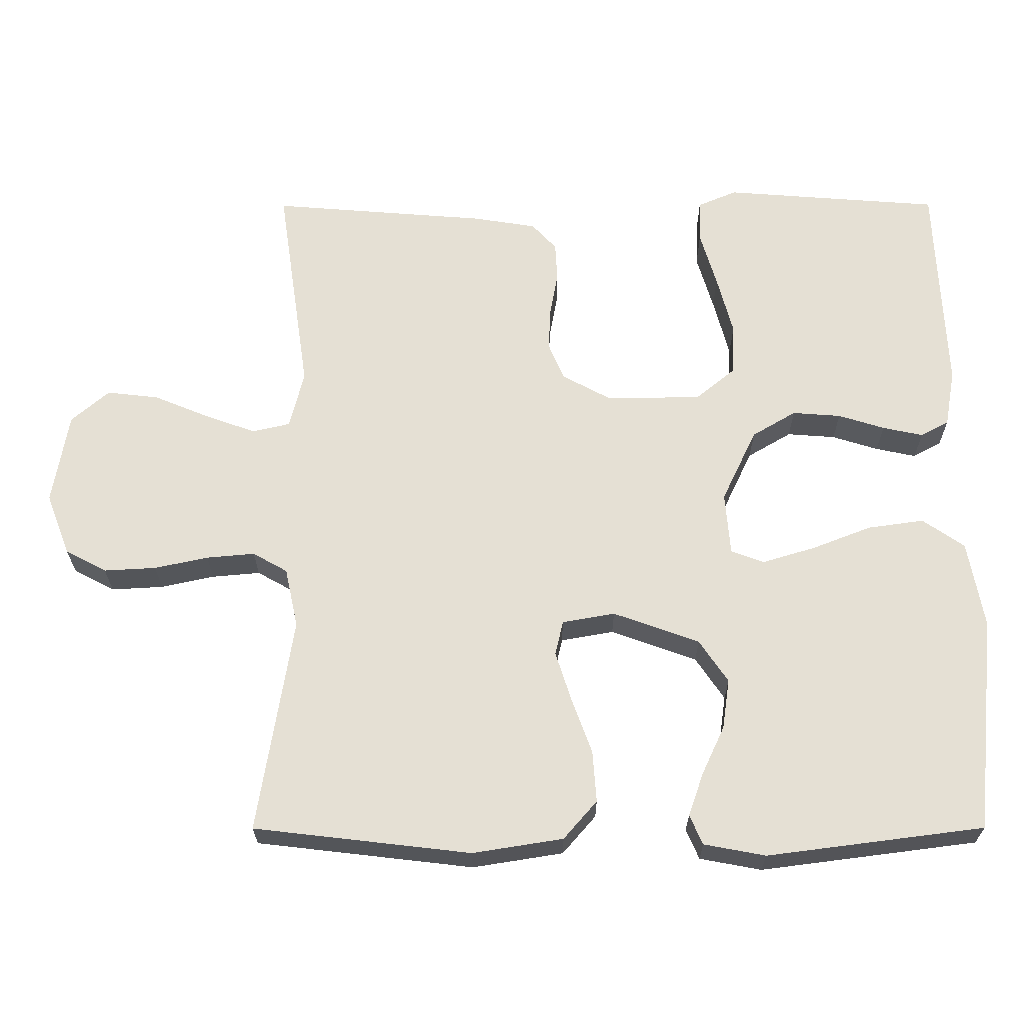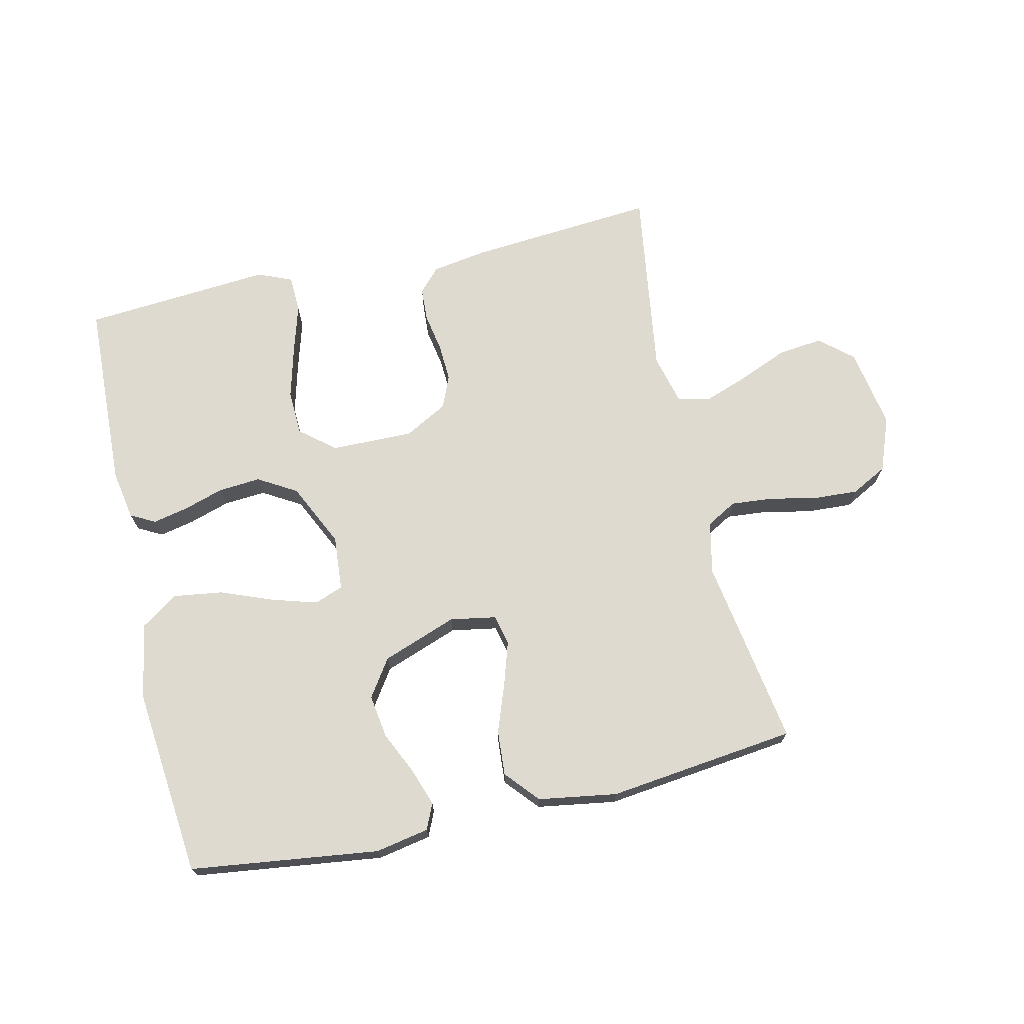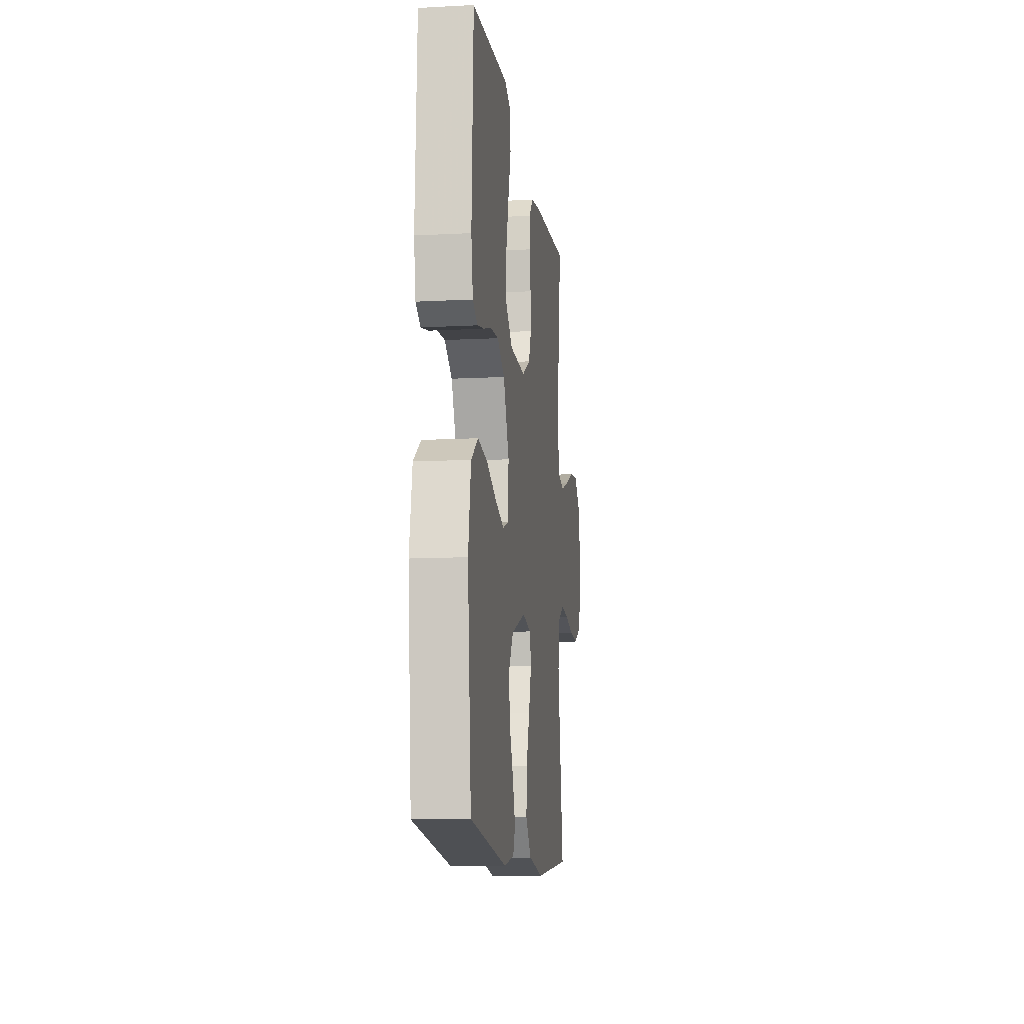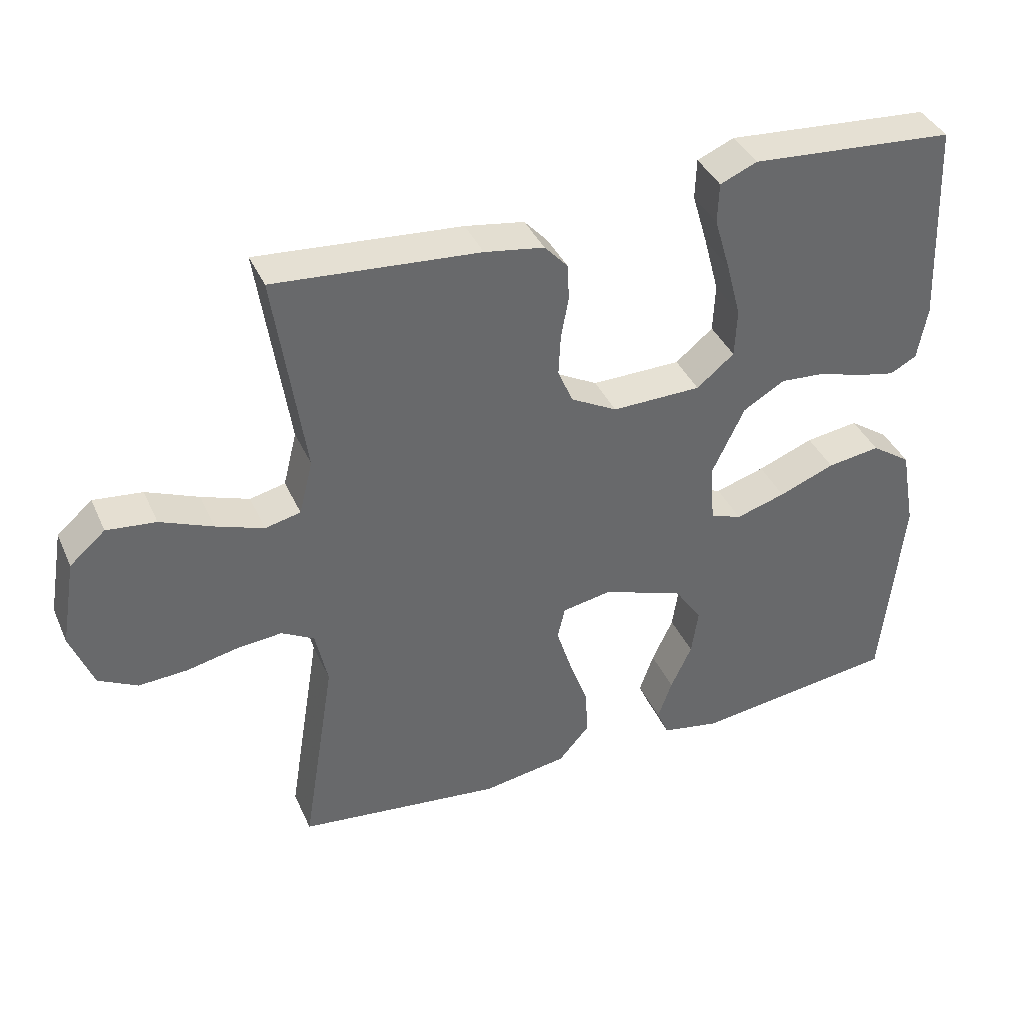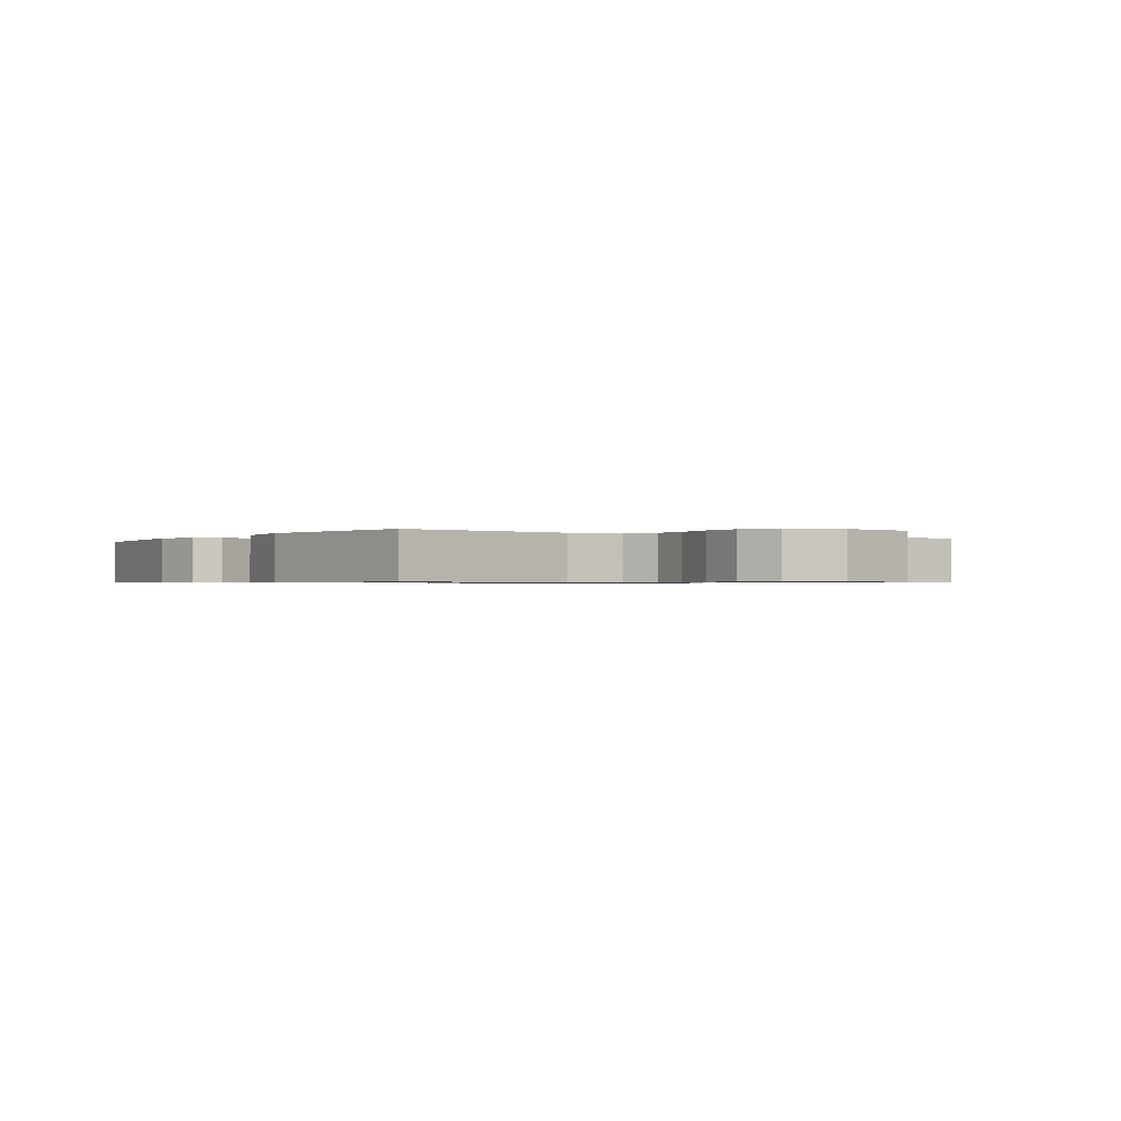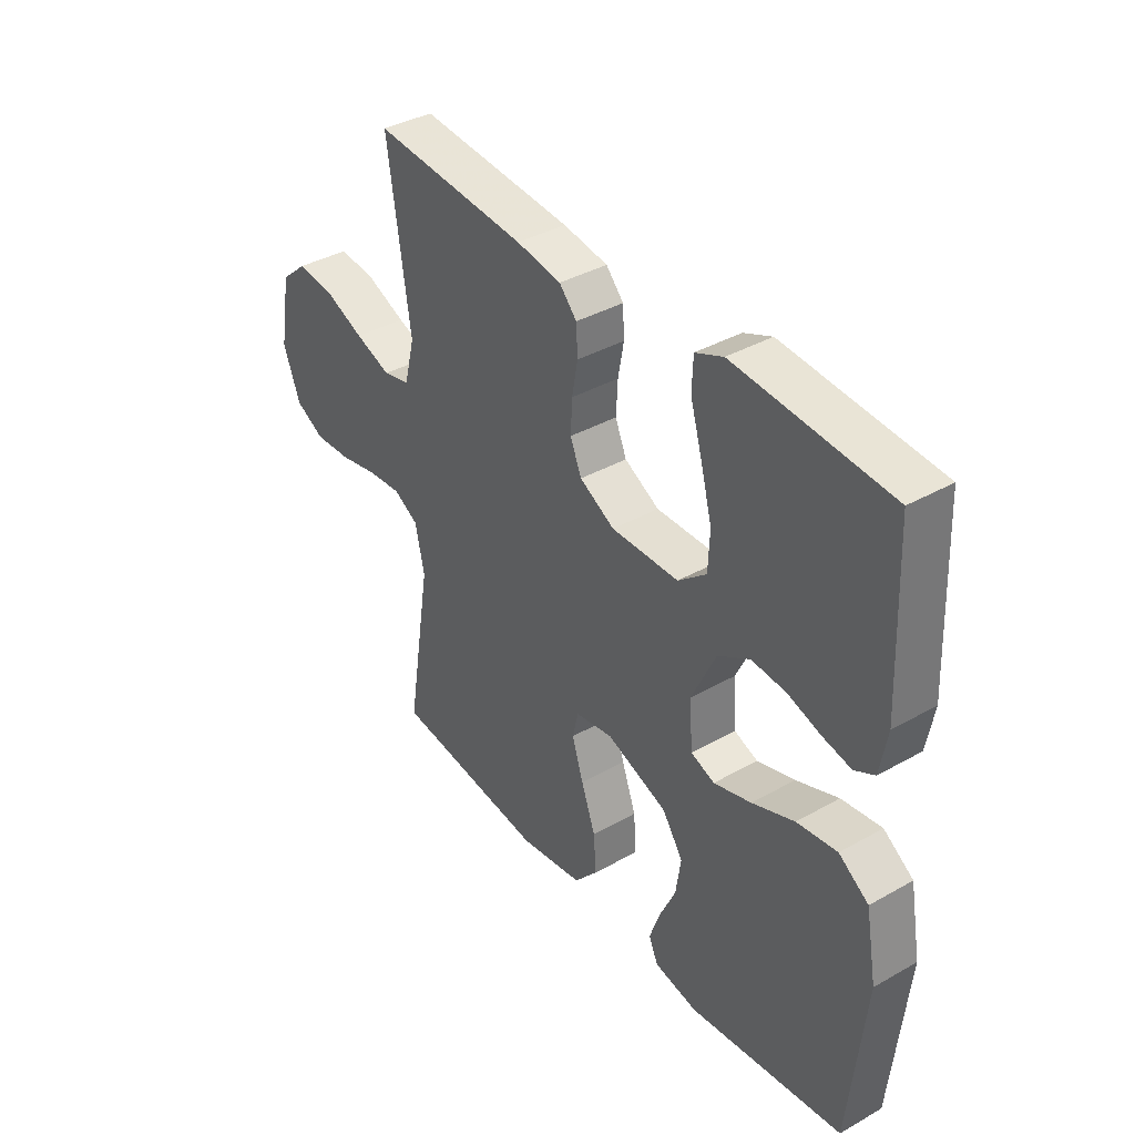
<metadata>
{"format":"obj","ext":"obj","renderer":"f3d","projection":"perspective","resolution":1024,"background":"white","views":[{"elev":-24.8,"azim":0.2,"up":"+Z"},{"elev":71.0,"azim":167.1,"up":"+Y"},{"elev":-11.6,"azim":97.3,"up":"+Z"},{"elev":39.0,"azim":-22.5,"up":"+Z"},{"elev":-0.7,"azim":-123.6,"up":"+Y"},{"elev":38.1,"azim":54.3,"up":"+Z"}]}
</metadata>
<code>
v -0.5 0.07 0.5
v -0.2 0.07 0.476
v -0.113 0.07 0.462
v -0.079 0.07 0.425
v -0.076 0.07 0.372
v -0.087 0.07 0.311
v -0.09 0.07 0.251
v -0.068 0.07 0.199
v 0 0.07 0.162
v 0.131 0.07 0.164
v 0.186 0.07 0.209
v 0.189 0.07 0.28
v 0.167 0.07 0.363
v 0.144 0.07 0.441
v 0.146 0.07 0.5
v 0.2 0.07 0.523
v 0.5 0.07 0.5
v 0.513 0.07 0.2
v 0.499 0.07 0.121
v 0.46 0.07 0.1
v 0.404 0.07 0.112
v 0.34 0.07 0.132
v 0.273 0.07 0.137
v 0.212 0.07 0.101
v 0.164 0.07 0
v 0.171 0.07 -0.087
v 0.217 0.07 -0.104
v 0.29 0.07 -0.082
v 0.372 0.07 -0.05
v 0.45 0.07 -0.039
v 0.508 0.07 -0.079
v 0.53 0.07 -0.2
v 0.5 0.07 -0.5
v 0.2 0.07 -0.539
v 0.115 0.07 -0.523
v 0.097 0.07 -0.482
v 0.118 0.07 -0.422
v 0.149 0.07 -0.355
v 0.159 0.07 -0.286
v 0.119 0.07 -0.227
v 0 0.07 -0.184
v -0.073 0.07 -0.197
v -0.084 0.07 -0.245
v -0.062 0.07 -0.314
v -0.034 0.07 -0.391
v -0.029 0.07 -0.462
v -0.075 0.07 -0.515
v -0.2 0.07 -0.535
v -0.5 0.07 -0.5
v -0.452 0.07 -0.2
v -0.47 0.07 -0.117
v -0.518 0.07 -0.09
v -0.585 0.07 -0.096
v -0.659 0.07 -0.112
v -0.731 0.07 -0.116
v -0.788 0.07 -0.086
v -0.821 0.07 0
v -0.799 0.07 0.128
v -0.747 0.07 0.173
v -0.675 0.07 0.165
v -0.598 0.07 0.133
v -0.528 0.07 0.108
v -0.476 0.07 0.12
v -0.456 0.07 0.2
v -0.5 0 0.5
v -0.2 0 0.476
v -0.113 0 0.462
v -0.079 0 0.425
v -0.076 0 0.372
v -0.087 0 0.311
v -0.09 0 0.251
v -0.068 0 0.199
v 0 0 0.162
v 0.131 0 0.164
v 0.186 0 0.209
v 0.189 0 0.28
v 0.167 0 0.363
v 0.144 0 0.441
v 0.146 0 0.5
v 0.2 0 0.523
v 0.5 0 0.5
v 0.513 0 0.2
v 0.499 0 0.121
v 0.46 0 0.1
v 0.404 0 0.112
v 0.34 0 0.132
v 0.273 0 0.137
v 0.212 0 0.101
v 0.164 0 0
v 0.171 0 -0.087
v 0.217 0 -0.104
v 0.29 0 -0.082
v 0.372 0 -0.05
v 0.45 0 -0.039
v 0.508 0 -0.079
v 0.53 0 -0.2
v 0.5 0 -0.5
v 0.2 0 -0.539
v 0.115 0 -0.523
v 0.097 0 -0.482
v 0.118 0 -0.422
v 0.149 0 -0.355
v 0.159 0 -0.286
v 0.119 0 -0.227
v 0 0 -0.184
v -0.073 0 -0.197
v -0.084 0 -0.245
v -0.062 0 -0.314
v -0.034 0 -0.391
v -0.029 0 -0.462
v -0.075 0 -0.515
v -0.2 0 -0.535
v -0.5 0 -0.5
v -0.452 0 -0.2
v -0.47 0 -0.117
v -0.518 0 -0.09
v -0.585 0 -0.096
v -0.659 0 -0.112
v -0.731 0 -0.116
v -0.788 0 -0.086
v -0.821 0 0
v -0.799 0 0.128
v -0.747 0 0.173
v -0.675 0 0.165
v -0.598 0 0.133
v -0.528 0 0.108
v -0.476 0 0.12
v -0.456 0 0.2
f 58 59 60 61
f 58 61 62
f 57 58 62
f 56 57 62 63
f 53 54 55 56
f 52 53 56 63
f 47 48 49 50
f 47 50 51
f 44 45 46 47
f 43 44 47 51
f 42 43 51 52
f 35 36 37 38
f 33 34 35 38
f 33 38 39
f 32 33 39 40
f 28 29 30 31
f 27 28 31 32
f 19 20 21 22
f 19 22 23
f 18 19 23
f 17 18 23
f 16 17 23 24
f 13 14 15 16
f 12 13 16
f 11 12 16 24
f 3 4 5 6
f 3 6 7
f 64 1 2 3
f 64 3 7
f 63 64 7 8
f 41 42 52 63
f 41 63 8 9
f 27 32 40 41
f 26 27 41
f 25 26 41 9
f 10 11 24 25
f 9 10 25
f 125 124 123 122
f 126 125 122
f 126 122 121
f 127 126 121 120
f 120 119 118 117
f 127 120 117 116
f 114 113 112 111
f 115 114 111
f 111 110 109 108
f 115 111 108 107
f 116 115 107 106
f 102 101 100 99
f 102 99 98 97
f 103 102 97
f 104 103 97 96
f 95 94 93 92
f 96 95 92 91
f 86 85 84 83
f 87 86 83
f 87 83 82
f 87 82 81
f 88 87 81 80
f 80 79 78 77
f 80 77 76
f 88 80 76 75
f 70 69 68 67
f 71 70 67
f 67 66 65 128
f 71 67 128
f 72 71 128 127
f 127 116 106 105
f 73 72 127 105
f 105 104 96 91
f 105 91 90
f 73 105 90 89
f 89 88 75 74
f 89 74 73
f 1 65 66 2
f 2 66 67 3
f 3 67 68 4
f 4 68 69 5
f 5 69 70 6
f 6 70 71 7
f 7 71 72 8
f 8 72 73 9
f 9 73 74 10
f 10 74 75 11
f 11 75 76 12
f 12 76 77 13
f 13 77 78 14
f 14 78 79 15
f 15 79 80 16
f 16 80 81 17
f 17 81 82 18
f 18 82 83 19
f 19 83 84 20
f 20 84 85 21
f 21 85 86 22
f 22 86 87 23
f 23 87 88 24
f 24 88 89 25
f 25 89 90 26
f 26 90 91 27
f 27 91 92 28
f 28 92 93 29
f 29 93 94 30
f 30 94 95 31
f 31 95 96 32
f 32 96 97 33
f 33 97 98 34
f 34 98 99 35
f 35 99 100 36
f 36 100 101 37
f 37 101 102 38
f 38 102 103 39
f 39 103 104 40
f 40 104 105 41
f 41 105 106 42
f 42 106 107 43
f 43 107 108 44
f 44 108 109 45
f 45 109 110 46
f 46 110 111 47
f 47 111 112 48
f 48 112 113 49
f 49 113 114 50
f 50 114 115 51
f 51 115 116 52
f 52 116 117 53
f 53 117 118 54
f 54 118 119 55
f 55 119 120 56
f 56 120 121 57
f 57 121 122 58
f 58 122 123 59
f 59 123 124 60
f 60 124 125 61
f 61 125 126 62
f 62 126 127 63
f 63 127 128 64
f 64 128 65 1

</code>
